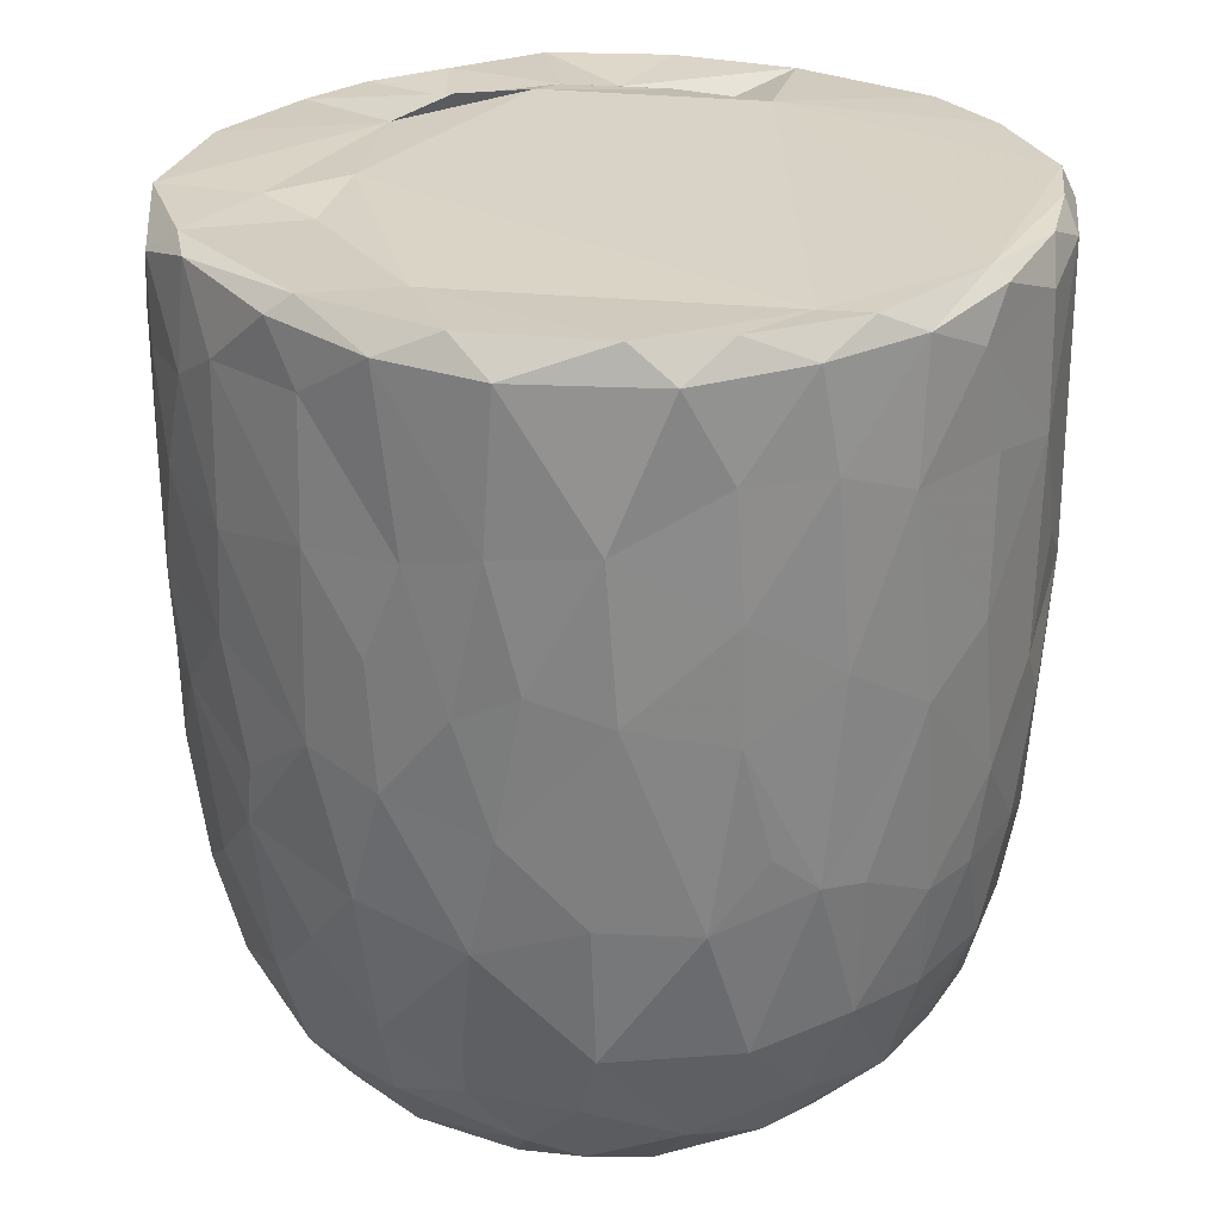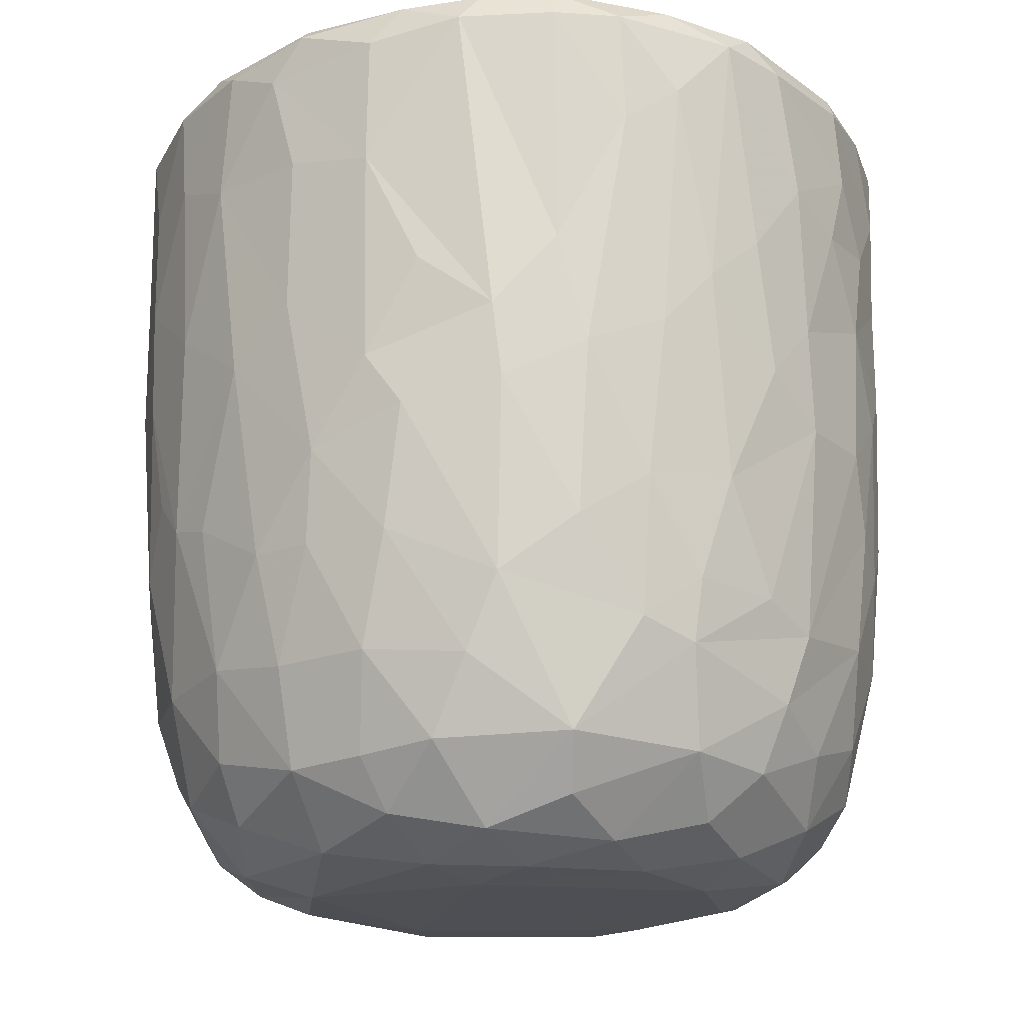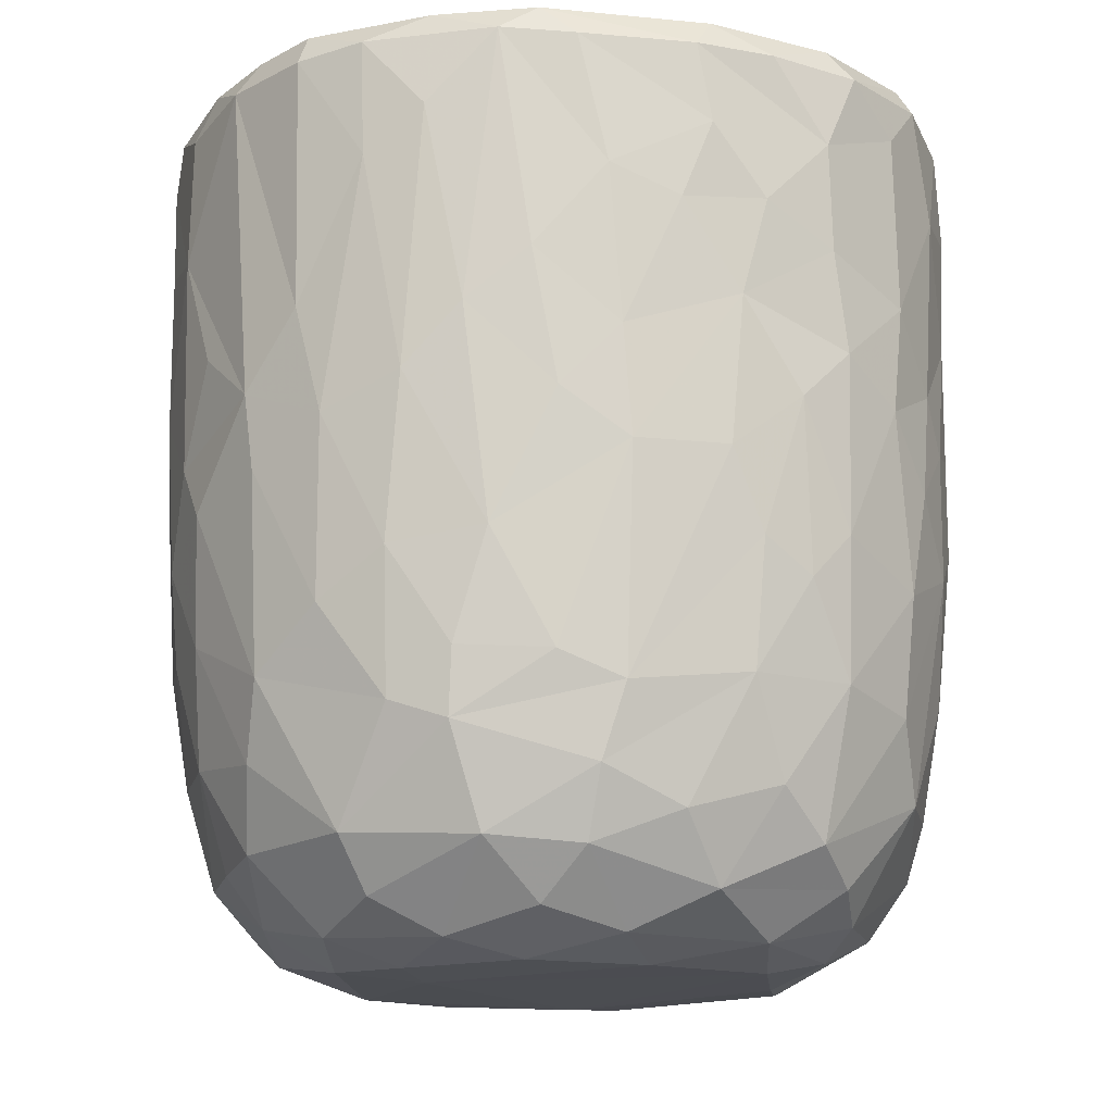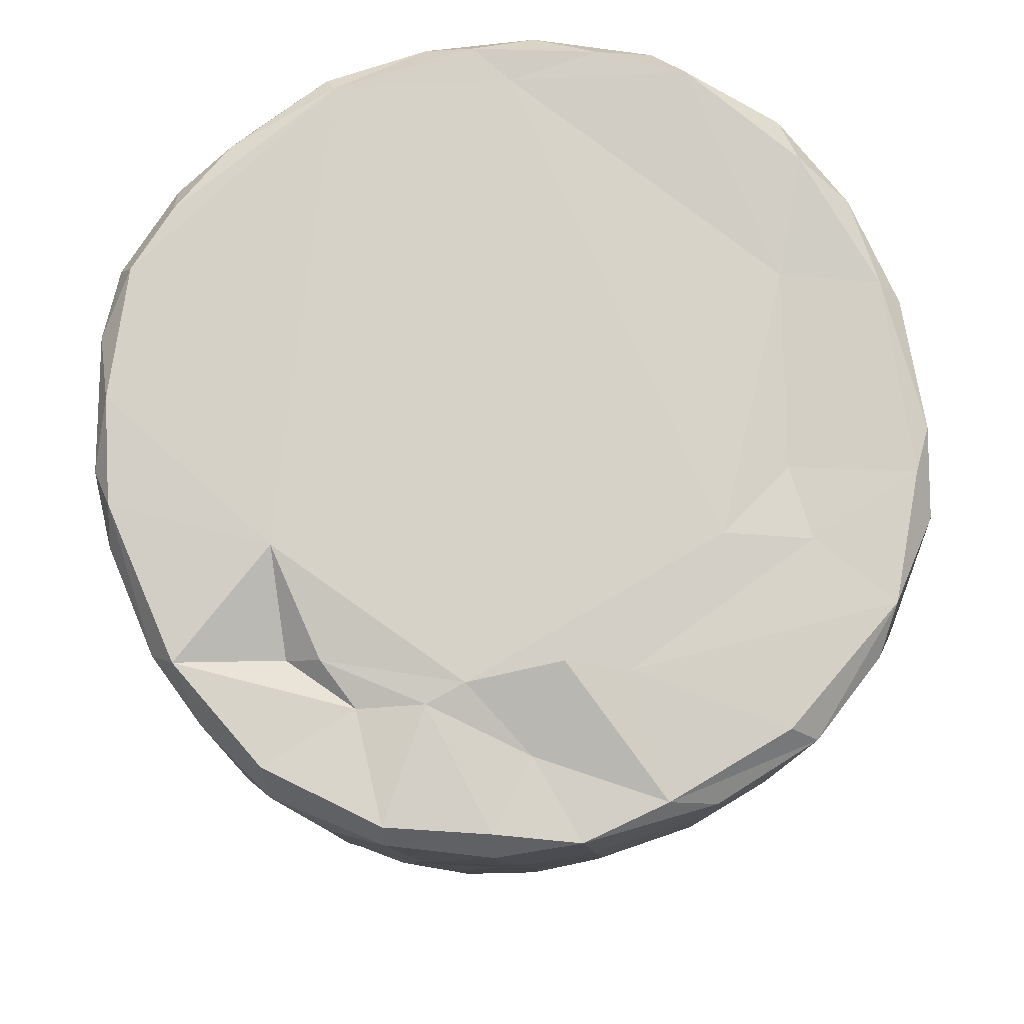
<metadata>
{"format":"obj","ext":"obj","renderer":"f3d","projection":"perspective","resolution":1024,"background":"white","views":[{"elev":26.5,"azim":-135.8,"up":"+Y"},{"elev":-18.7,"azim":-48.0,"up":"+Y"},{"elev":-15.2,"azim":-5.8,"up":"+Y"},{"elev":79.4,"azim":71.2,"up":"+Y"}]}
</metadata>
<code>
v 0.1355 -0.05952 -0.8953
v 0.1606 -0.1934 -0.8878
v -0.0647 0.07875 -0.9114
v 0.2024 0.218 -0.8983
v 0.1728 0.4605 -0.9091
v -0.08541 0.5112 -0.9178
v -0.2267 0.3128 -0.8948
v 0.1655 0.8132 -0.9073
v -0.0875 0.8186 -0.9093
v -0.311 0.5312 -0.8701
v 0.3003 0.738 -0.8807
v -0.009173 0.9512 -0.9141
v -0.2683 0.9319 -0.8901
v -0.004593 -0.4068 -0.8738
v 0.1633 -0.5706 -0.8343
v -0.1619 -0.5756 -0.8381
v -0.1502 -0.247 -0.8843
v -0.4074 -0.2981 -0.8102
v -0.2446 0.0289 -0.8872
v 0.3834 0.02738 -0.841
v -0.4026 0.2295 -0.8403
v 0.3813 0.5149 -0.8585
v 0.2833 0.9776 -0.8668
v -0.05584 0.9946 -0.8785
v -0.3611 -0.5129 -0.7885
v 0.3201 -0.3533 -0.8333
v -0.4732 -0.02045 -0.8001
v 0.4727 0.2304 -0.8132
v 0.507 0.4961 -0.7908
v -0.4739 0.5762 -0.8149
v 0.4816 0.7235 -0.8041
v -0.497 0.9228 -0.807
v 0.4677 0.9293 -0.8136
v -0.3834 0.9921 -0.8083
v 0.3697 0.994 -0.8071
v -0.1325 -0.7627 -0.7783
v 0.1498 -0.7839 -0.7683
v -0.3257 -0.6859 -0.7597
v 0.477 -0.4714 -0.7475
v 0.5389 -0.1944 -0.7484
v -0.616 -0.2106 -0.6862
v 0.5189 -0.001055 -0.7668
v -0.5304 0.3021 -0.7773
v 0.6664 0.7417 -0.6732
v 0.3907 -0.6776 -0.7347
v -0.5964 -0.5388 -0.6522
v 0.6521 0.3523 -0.6788
v -0.6583 0.5967 -0.69
v 0.626 0.9955 -0.6665
v -0.1475 0.978 -0.6791
v -0.2975 -0.9402 -0.584
v -0.4025 -0.816 -0.6673
v -0.07132 -0.9315 -0.6636
v 0.09662 -0.8845 -0.6961
v 0.3619 -0.885 -0.6275
v -0.5339 -0.6951 -0.6376
v 0.581 -0.6966 -0.6075
v 0.6443 -0.3255 -0.6459
v 0.6625 0.09141 -0.6675
v -0.6723 0.2451 -0.6696
v -0.7432 0.9194 -0.5898
v -0.6549 0.9968 -0.6351
v 0.4358 0.9891 -0.5436
v 0.7219 0.941 -0.5978
v 0.2401 -0.9543 -0.5773
v -0.4633 -0.8882 -0.5532
v -0.761 -0.236 -0.5133
v 0.791 0.2876 -0.5079
v -0.7678 0.9826 -0.2579
v 0.2672 0.9767 -0.5481
v 0.1971 -0.9913 -0.4874
v 0.5493 -0.8949 -0.462
v 0.7898 -0.148 -0.4748
v -0.8068 0.1823 -0.4758
v -0.7998 0.7182 -0.4976
v 0.3626 1.002 -0.3615
v -0.2233 -0.9875 -0.4841
v -0.6551 -0.7904 -0.4474
v 0.745 -0.5782 -0.4385
v -0.811 0.4429 -0.482
v 0.8132 0.5937 -0.4697
v -0.7651 0.9906 -0.464
v 0.4882 -0.9588 -0.3955
v -0.5164 -0.9436 -0.3993
v 0.6673 -0.7672 -0.4403
v -0.8247 -0.08481 -0.402
v 0.8476 0.9396 -0.4091
v -0.7715 -0.558 -0.3952
v 0.07634 -1.002 -0.3855
v -0.4231 -0.9959 -0.2634
v -0.8621 -0.1785 -0.2994
v 0.8346 -0.0676 -0.3853
v 0.8785 0.3582 -0.3071
v -0.861 0.9301 -0.3465
v 0.8092 0.9925 -0.3577
v 0.7129 -0.868 -0.1554
v 0.8338 -0.4706 -0.2623
v 0.5332 -0.9839 -0.1853
v -0.6825 -0.8682 -0.2418
v -0.7708 -0.7369 -0.217
v -0.8869 0.2908 -0.2693
v 0.8829 0.6735 -0.3052
v -0.8787 0.7026 -0.307
v 0.5799 1 -0.07124
v 0.7839 -0.7365 -0.184
v -0.8435 -0.5399 -0.1573
v 0.8892 -0.2711 -0.1316
v 0.8889 0.04517 -0.2018
v 0.907 0.935 -0.1597
v 0.07324 1.011 0.5751
v -0.912 0.9357 -0.1045
v -0.8645 0.9867 -0.2025
v 0.4915 -0.9905 -0.01324
v -0.6273 -0.9504 -0.01766
v 0.9161 0.3857 -0.1337
v -0.917 0.6335 -0.1266
v 0.8723 0.9855 -0.05877
v -0.8807 -0.2056 -0.1837
v -0.916 0.157 -0.0527
v 0.9162 0.7743 -0.1227
v -0.3108 -1.001 0.1697
v -0.7773 -0.7912 0.03341
v 0.8418 -0.5873 -0.02759
v -0.8873 -0.307 0.01382
v -0.8714 0.9979 0.1214
v 0.4254 -0.9893 0.3126
v 0.8993 -0.1285 0.0735
v 0.9174 0.4959 0.09252
v 0.5199 1.046 0.05736
v -0.5073 -0.9856 0.201
v 0.7789 -0.766 0.1546
v 0.8687 -0.4326 0.08012
v 0.9103 0.2138 0.0758
v -0.9133 0.2745 0.1186
v -0.9204 0.8661 0.05249
v 0.4926 1.016 0.2722
v 0.6921 -0.8951 0.127
v -0.6646 -0.8978 0.224
v -0.8444 -0.567 0.05255
v 0.812 -0.6359 0.1904
v -0.9141 0.63 0.1247
v -0.904 0.9667 0.1328
v 0.9142 0.7784 0.1164
v 0.5681 -0.9584 0.2469
v -0.8742 -0.3106 0.1637
v -0.8918 -0.09719 0.1911
v 0.8947 0.9775 0.144
v 0.6851 0.9772 0.1861
v -0.7475 -0.781 0.2204
v -0.8122 -0.5634 0.2868
v 0.8829 -0.025 0.2397
v 0.8302 -0.3945 0.3069
v -0.867 0.1024 0.3316
v 0.8851 0.2094 0.2346
v 0.8837 0.7228 0.2858
v 0.8644 0.443 0.3206
v -0.8766 0.5916 0.3314
v -0.87 0.8925 0.3306
v 0.8154 0.9877 0.3207
v -0.8271 -0.3049 0.3625
v 0.8612 0.9261 0.3311
v 0.5085 1.004 0.3675
v -0.3688 -0.9925 0.3716
v 0.6002 -0.8979 0.3919
v -0.7017 -0.7623 0.3952
v -0.5378 -0.9359 0.4043
v 0.1477 -0.9921 0.4736
v 0.7374 -0.6405 0.4362
v 0.8285 -0.1232 0.3992
v -0.833 -0.02052 0.4142
v 0.8257 0.1618 0.4192
v -0.819 0.9819 0.3869
v -0.1211 -0.9878 0.5141
v -0.8193 0.3248 0.4471
v 0.8071 0.696 0.485
v 0.3949 -0.9492 0.518
v -0.7068 -0.5862 0.499
v 0.6948 -0.4717 0.5567
v -0.7765 0.9262 0.5285
v -0.7204 0.9939 0.5491
v 0.3439 0.9878 0.5521
v 0.7263 0.9972 0.5379
v -0.2943 -0.95 0.5694
v 0.565 -0.8355 0.5227
v 0.7146 -0.2047 0.585
v 0.7576 0.03516 0.5426
v -0.733 0.1997 0.5978
v 0.7794 0.2717 0.5088
v 0.7602 0.943 0.5468
v -0.6176 0.9993 0.6791
v -0.4528 -0.8707 0.5823
v -0.5169 -0.749 0.6419
v -0.6952 -0.4151 0.5806
v 0.4672 0.9764 0.5123
v 0.07936 -0.944 0.6329
v -0.7135 0.02946 0.6082
v 0.6716 0.1897 0.6534
v 0.6946 0.4294 0.64
v 0.2653 -0.8607 0.692
v 0.4938 -0.7599 0.6489
v -0.1043 -0.8967 0.6853
v 0.5431 -0.4327 0.7132
v -0.6394 0.9291 0.705
v -0.6296 0.365 0.701
v 0.6821 0.8228 0.657
v 0.3121 0.9296 0.6241
v 0.5208 0.9906 0.7432
v -0.231 -0.7667 0.7631
v -0.5735 -0.282 0.7127
v 0.5512 0.282 0.7586
v 0.5829 0.9249 0.7479
v 0.3943 -0.6516 0.7437
v -0.4273 -0.4966 0.7701
v -0.5743 0.1181 0.7426
v 0.5461 -0.1168 0.7463
v -0.01661 -0.7849 0.778
v -0.3028 -0.5413 0.8137
v -0.4369 -0.1782 0.8018
v 0.5196 0.5074 0.7785
v 0.5099 0.7464 0.7939
v -0.4965 0.6804 0.7983
v -0.5035 0.9427 0.7906
v -0.3554 1 0.8165
v 0.2467 0.9916 0.8545
v 0.1846 -0.7113 0.788
v 0.3252 -0.4338 0.8208
v 0.4543 -0.2221 0.791
v 0.003912 -0.6295 0.8384
v -0.2988 -0.3938 0.835
v 0.3452 -0.147 0.8423
v 0.4384 0.1644 0.8175
v -0.411 0.1913 0.8329
v 0.3038 0.3678 0.8695
v 0.3626 0.5902 0.8543
v -0.3705 0.7784 0.8542
v 0.3858 0.928 0.8423
v 0.05383 -0.4651 0.8688
v -0.0904 -0.4048 0.87
v -0.2293 -0.1489 0.8719
v 0.2753 0.03444 0.8735
v -0.2863 0.3309 0.8762
v 0.242 0.7469 0.8924
v -0.2175 0.9429 0.8933
v -0.1281 0.9977 0.8822
v 0.06354 0.03358 0.9038
v -0.0896 0.1433 0.9034
v 0.04445 0.2811 0.9065
v -0.1457 0.4478 0.9038
v 0.1731 0.5709 0.9
v 0.2089 0.925 0.8974
v -0.04962 0.9279 0.9136
v 0.01604 0.6356 0.915
f 1 2 3
f 1 3 4
f 3 5 4
f 3 6 5
f 7 6 3
f 6 8 5
f 9 6 10
f 6 9 8
f 11 5 8
f 8 9 12
f 9 13 12
f 14 2 15
f 16 17 14
f 14 17 2
f 17 18 19
f 19 3 17
f 17 3 2
f 2 1 20
f 20 1 4
f 19 21 7
f 7 3 19
f 5 22 4
f 10 6 7
f 11 22 5
f 10 13 9
f 8 12 23
f 8 23 11
f 24 12 13
f 12 24 23
f 16 14 15
f 25 18 16
f 15 2 26
f 18 17 16
f 2 20 26
f 27 19 18
f 27 21 19
f 20 4 28
f 4 22 28
f 21 10 7
f 29 28 22
f 30 10 21
f 31 22 11
f 30 13 10
f 32 13 30
f 11 33 31
f 23 33 11
f 34 13 32
f 34 24 13
f 35 33 23
f 24 35 23
f 36 16 37
f 16 15 37
f 38 16 36
f 38 25 16
f 39 26 40
f 27 18 41
f 26 20 40
f 20 42 40
f 20 28 42
f 27 43 21
f 30 21 43
f 31 29 22
f 29 31 44
f 37 15 45
f 25 38 46
f 39 45 15
f 26 39 15
f 29 47 28
f 30 43 48
f 47 29 44
f 48 32 30
f 31 33 44
f 44 33 49
f 49 33 35
f 34 50 24
f 51 52 53
f 52 36 53
f 53 36 37
f 53 37 54
f 52 38 36
f 37 45 55
f 46 38 56
f 57 45 39
f 18 25 46
f 58 39 40
f 42 28 59
f 60 43 27
f 59 28 47
f 61 32 48
f 32 62 34
f 63 49 35
f 37 55 54
f 57 55 45
f 52 56 38
f 39 58 57
f 18 46 41
f 59 40 42
f 41 60 27
f 48 43 60
f 64 44 49
f 62 32 61
f 62 50 34
f 54 65 53
f 55 65 54
f 66 56 52
f 40 59 58
f 41 67 60
f 59 47 68
f 68 47 44
f 62 69 50
f 50 70 24
f 70 35 24
f 35 70 63
f 65 71 53
f 66 52 51
f 57 72 55
f 41 46 67
f 73 58 59
f 60 67 74
f 75 61 48
f 76 70 50
f 77 51 53
f 78 56 66
f 46 56 78
f 58 79 57
f 58 73 79
f 73 59 68
f 48 80 75
f 44 81 68
f 44 64 81
f 62 61 82
f 82 69 62
f 50 69 76
f 77 53 71
f 55 83 65
f 72 83 55
f 66 84 78
f 85 72 57
f 86 74 67
f 80 48 60
f 80 60 74
f 64 87 81
f 49 87 64
f 84 66 51
f 78 88 46
f 88 67 46
f 89 77 71
f 51 90 84
f 90 51 77
f 83 71 65
f 79 85 57
f 91 86 67
f 73 68 92
f 68 81 93
f 94 61 75
f 61 94 82
f 70 76 63
f 87 49 95
f 96 72 85
f 73 97 79
f 68 93 92
f 98 89 71
f 78 84 99
f 78 100 88
f 91 67 88
f 92 97 73
f 91 74 86
f 80 74 101
f 102 93 81
f 80 103 75
f 87 102 81
f 76 104 63
f 83 98 71
f 96 83 72
f 96 85 105
f 85 79 105
f 79 97 105
f 106 91 88
f 92 107 97
f 91 101 74
f 93 108 92
f 80 101 103
f 103 94 75
f 87 109 102
f 110 76 69
f 63 104 49
f 98 83 96
f 99 100 78
f 106 88 100
f 92 108 107
f 111 94 103
f 82 94 112
f 89 90 77
f 113 89 98
f 99 84 114
f 102 115 93
f 103 101 116
f 95 117 87
f 117 109 87
f 112 69 82
f 91 106 118
f 119 91 118
f 119 101 91
f 115 108 93
f 109 120 102
f 111 112 94
f 49 104 95
f 104 117 95
f 114 84 90
f 116 101 119
f 115 102 120
f 103 116 111
f 89 121 90
f 99 122 100
f 97 123 105
f 97 107 123
f 118 106 124
f 111 125 112
f 126 121 89
f 113 126 89
f 122 99 114
f 122 106 100
f 108 127 107
f 124 119 118
f 120 128 115
f 125 69 112
f 129 117 104
f 90 130 114
f 131 96 105
f 107 132 123
f 115 127 108
f 115 133 127
f 134 116 119
f 135 111 116
f 110 136 76
f 136 104 76
f 121 130 90
f 113 98 137
f 96 137 98
f 122 114 138
f 105 123 131
f 106 122 139
f 139 124 106
f 132 140 123
f 141 116 134
f 141 135 116
f 142 111 135
f 109 143 120
f 111 142 125
f 136 129 104
f 144 113 137
f 96 131 137
f 140 131 123
f 145 124 139
f 107 127 132
f 128 133 115
f 138 114 130
f 146 124 145
f 124 146 119
f 134 119 146
f 120 143 128
f 109 147 143
f 109 117 147
f 148 117 129
f 138 149 122
f 122 150 139
f 127 151 132
f 133 151 127
f 148 147 117
f 126 113 144
f 150 122 149
f 145 139 150
f 132 152 140
f 152 132 151
f 153 134 146
f 133 154 151
f 147 155 143
f 136 148 129
f 154 128 156
f 133 128 154
f 157 141 134
f 156 128 155
f 155 128 143
f 157 135 141
f 158 142 135
f 148 159 147
f 160 145 150
f 157 134 153
f 158 135 157
f 147 161 155
f 136 162 148
f 163 130 121
f 164 144 137
f 138 165 149
f 164 137 131
f 165 150 149
f 160 146 145
f 159 161 147
f 125 110 69
f 162 159 148
f 163 166 130
f 167 121 126
f 138 130 166
f 168 164 131
f 168 131 140
f 151 169 152
f 170 146 160
f 153 146 170
f 154 156 171
f 172 142 158
f 142 172 125
f 173 163 121
f 152 168 140
f 154 171 151
f 174 157 153
f 175 156 155
f 175 155 161
f 176 167 126
f 176 126 144
f 164 176 144
f 165 138 166
f 177 150 165
f 169 168 152
f 169 178 168
f 151 171 169
f 179 158 157
f 172 180 125
f 181 136 110
f 162 182 159
f 167 173 121
f 183 166 163
f 164 168 184
f 177 160 150
f 178 169 185
f 186 169 171
f 153 170 187
f 153 187 174
f 156 188 171
f 175 188 156
f 161 189 175
f 189 159 182
f 189 161 159
f 180 190 125
f 181 162 136
f 163 173 183
f 166 183 191
f 184 176 164
f 166 192 165
f 191 192 166
f 193 160 177
f 185 169 186
f 171 188 186
f 179 172 158
f 172 179 180
f 190 110 125
f 194 182 162
f 181 194 162
f 195 167 176
f 177 165 192
f 193 170 160
f 170 196 187
f 197 186 188
f 198 188 175
f 179 157 187
f 187 157 174
f 195 173 167
f 199 195 176
f 168 200 184
f 193 177 192
f 200 168 178
f 196 170 193
f 173 201 183
f 184 199 176
f 178 185 202
f 186 197 185
f 188 198 197
f 203 179 204
f 189 205 175
f 203 180 179
f 110 206 181
f 181 206 194
f 194 207 182
f 201 173 195
f 183 208 191
f 208 183 201
f 184 200 199
f 202 200 178
f 196 193 209
f 197 198 210
f 179 187 204
f 198 175 205
f 203 190 180
f 189 182 211
f 208 192 191
f 199 200 212
f 200 202 212
f 192 213 193
f 193 213 209
f 214 196 209
f 185 197 215
f 187 196 214
f 189 211 205
f 182 207 211
f 195 216 201
f 195 199 216
f 217 213 192
f 209 213 218
f 185 215 202
f 209 218 214
f 197 210 215
f 214 204 187
f 219 198 220
f 205 220 198
f 203 204 221
f 211 220 205
f 190 203 222
f 190 223 110
f 224 194 206
f 201 216 208
f 225 216 199
f 217 192 208
f 212 225 199
f 225 212 226
f 202 226 212
f 226 202 227
f 215 227 202
f 214 221 204
f 198 219 210
f 222 203 221
f 223 190 222
f 224 207 194
f 228 208 216
f 225 228 216
f 217 208 228
f 213 217 229
f 213 229 218
f 230 227 231
f 215 231 227
f 232 214 218
f 210 231 215
f 221 214 232
f 210 219 233
f 220 234 219
f 221 235 222
f 236 220 211
f 207 224 236
f 207 236 211
f 110 224 206
f 225 226 228
f 237 228 226
f 237 217 228
f 238 229 217
f 238 217 237
f 230 237 226
f 229 238 239
f 227 230 226
f 229 239 218
f 240 230 231
f 232 218 239
f 210 233 231
f 235 232 241
f 235 221 232
f 219 234 233
f 220 242 234
f 235 243 222
f 243 223 222
f 243 244 223
f 223 244 110
f 244 224 110
f 245 238 237
f 239 238 245
f 240 245 237
f 240 237 230
f 246 239 245
f 241 232 239
f 241 239 246
f 233 247 245
f 233 245 240
f 231 233 240
f 248 241 246
f 248 243 241
f 234 249 233
f 243 235 241
f 242 249 234
f 250 242 220
f 220 236 250
f 224 250 236
f 244 243 251
f 244 251 250
f 224 244 250
f 247 246 245
f 248 246 247
f 252 248 247
f 252 247 249
f 233 249 247
f 243 248 252
f 251 243 252
f 252 249 242
f 251 252 242
f 250 251 242

</code>
